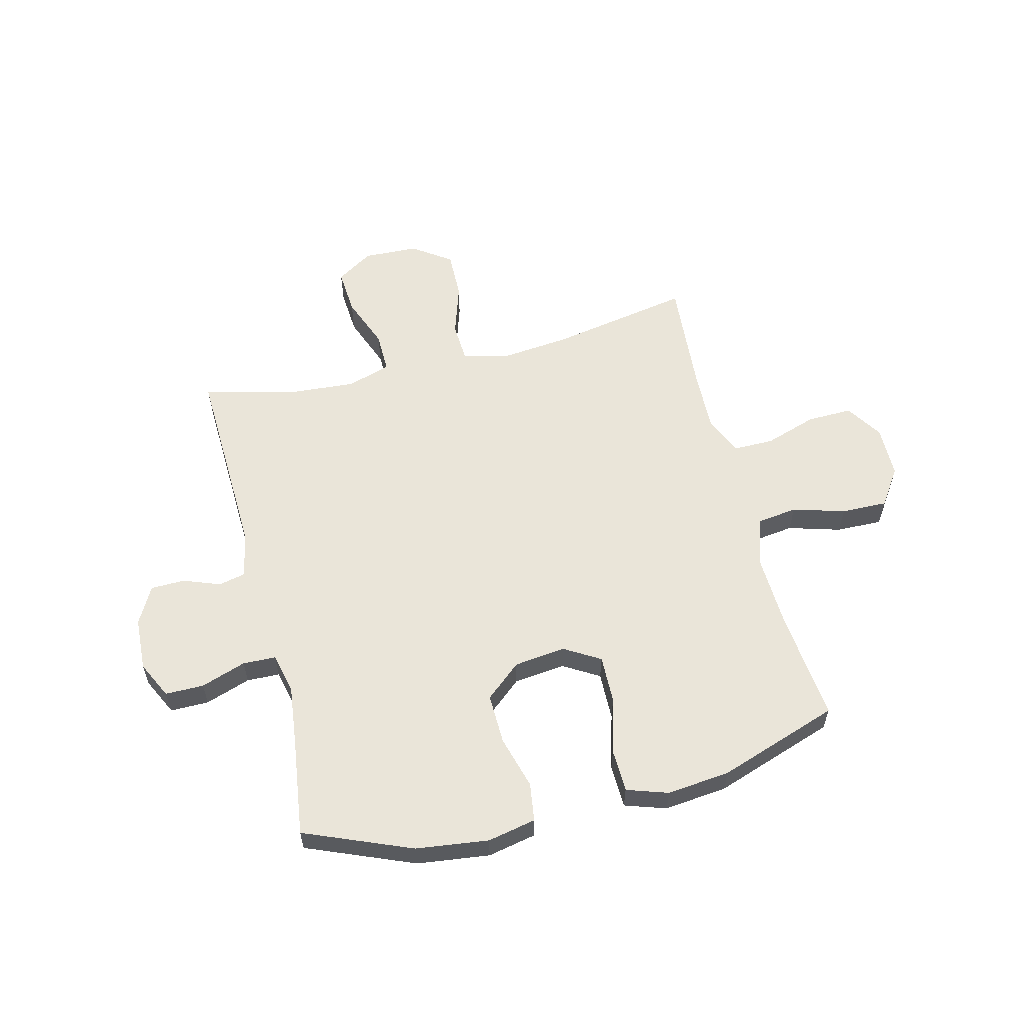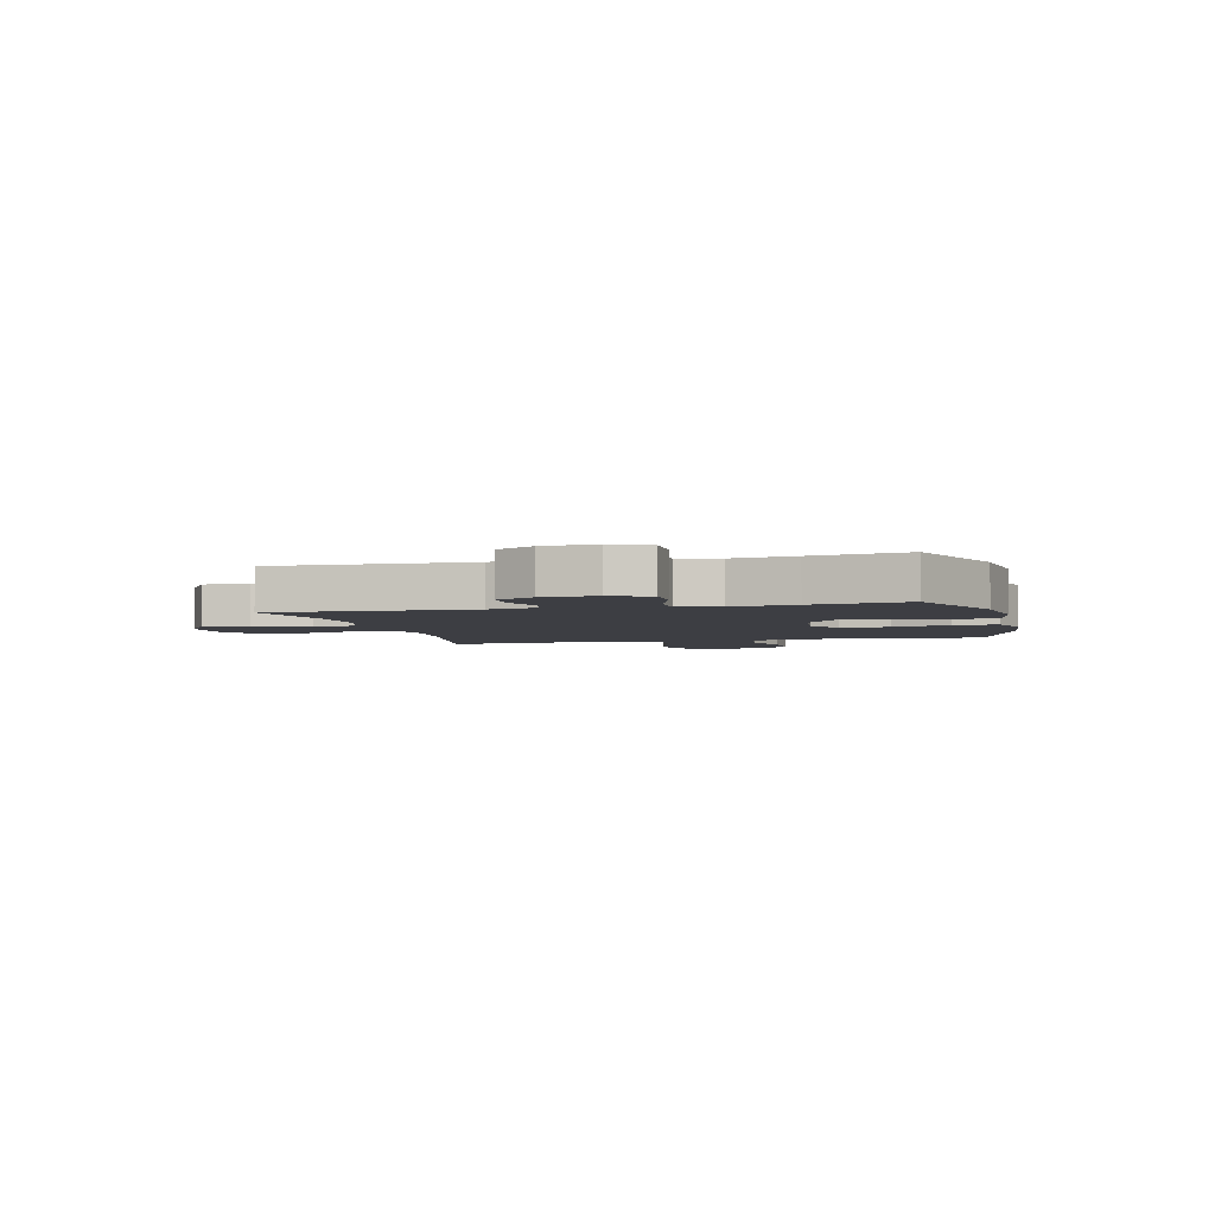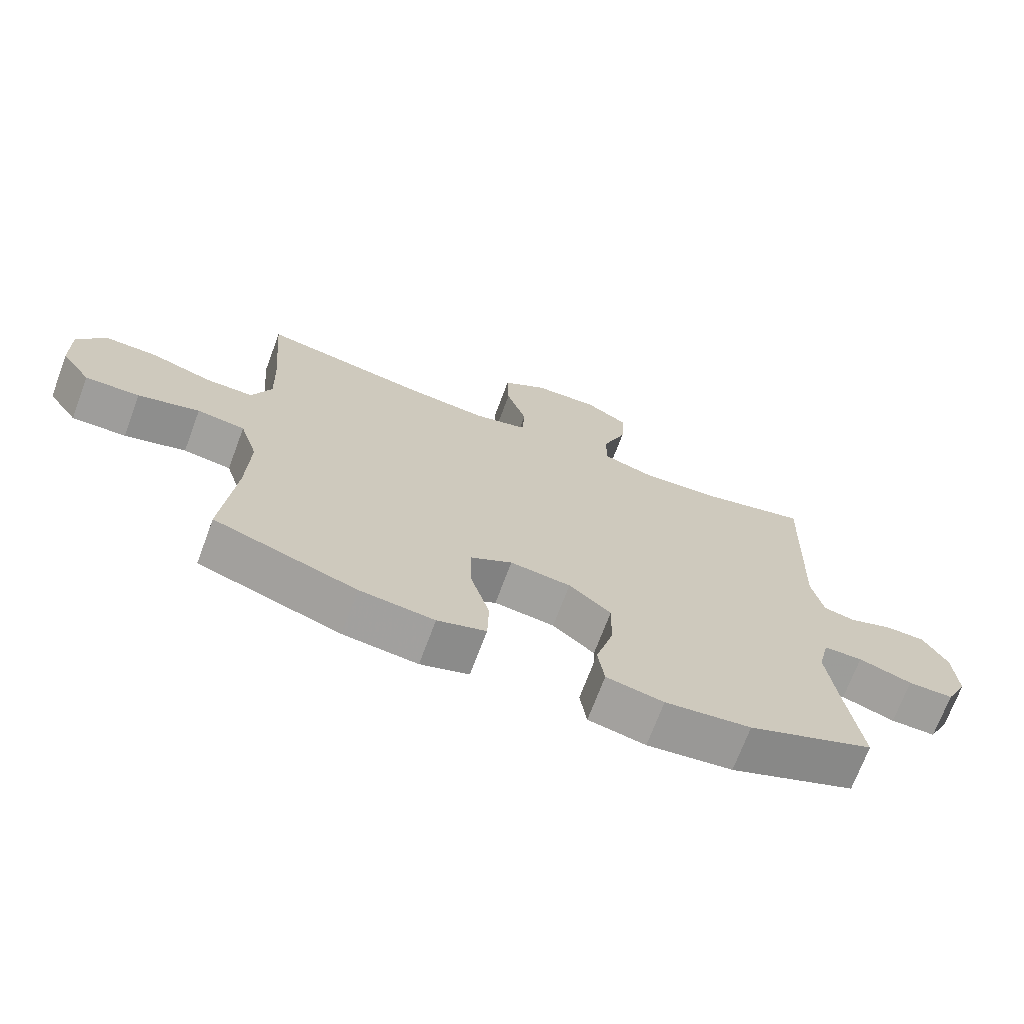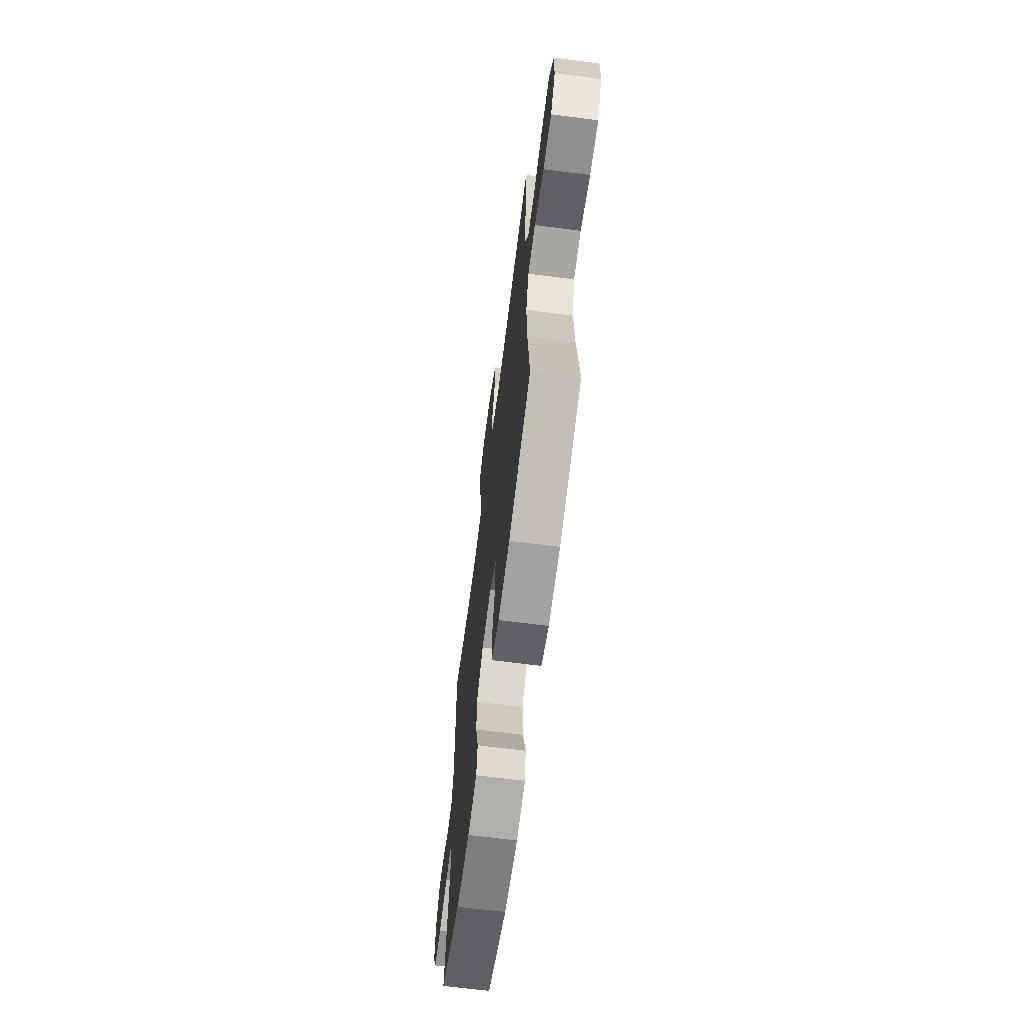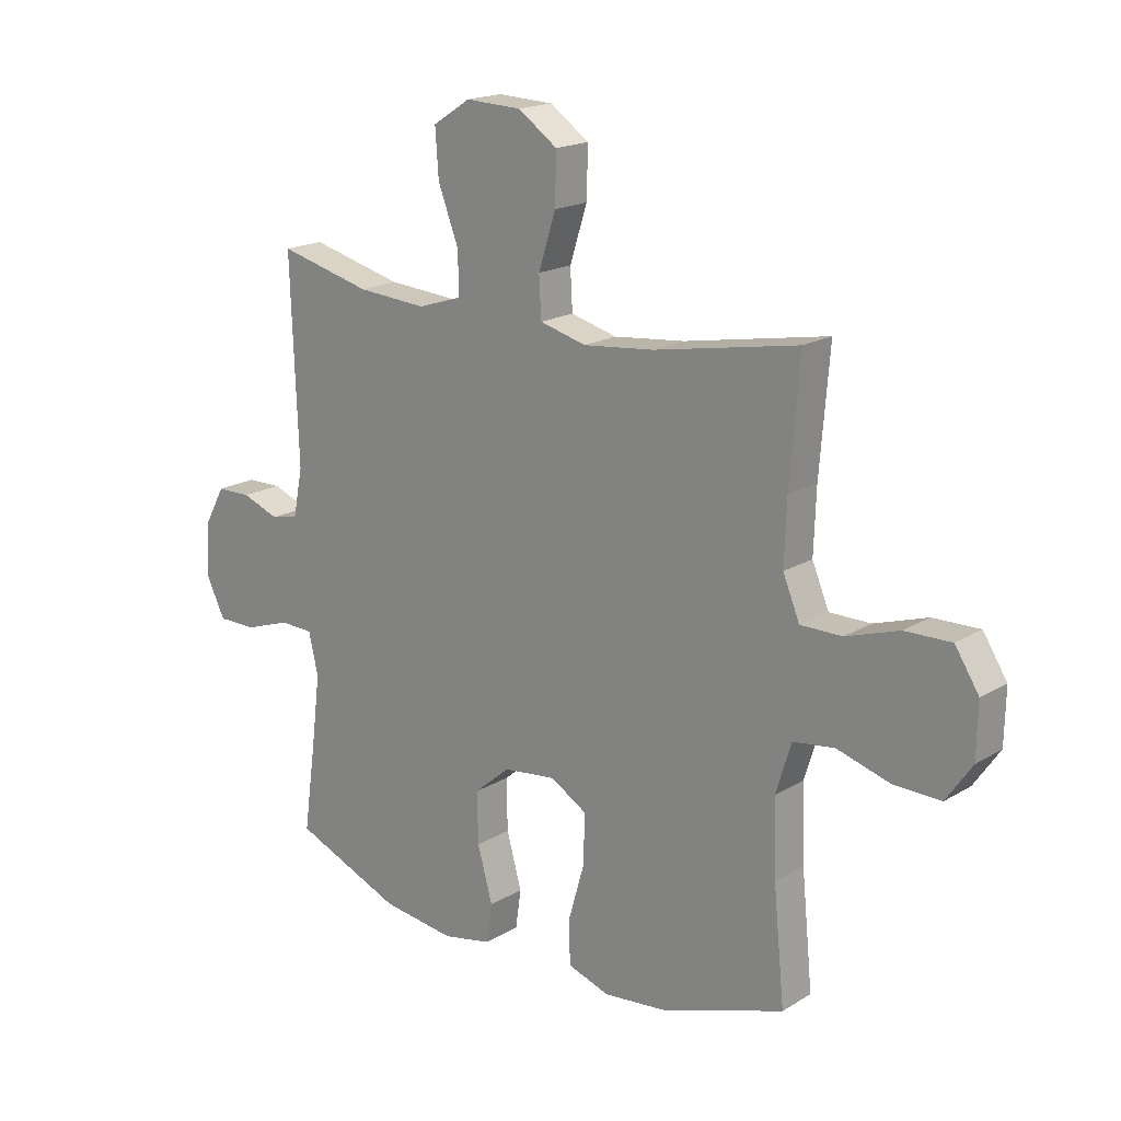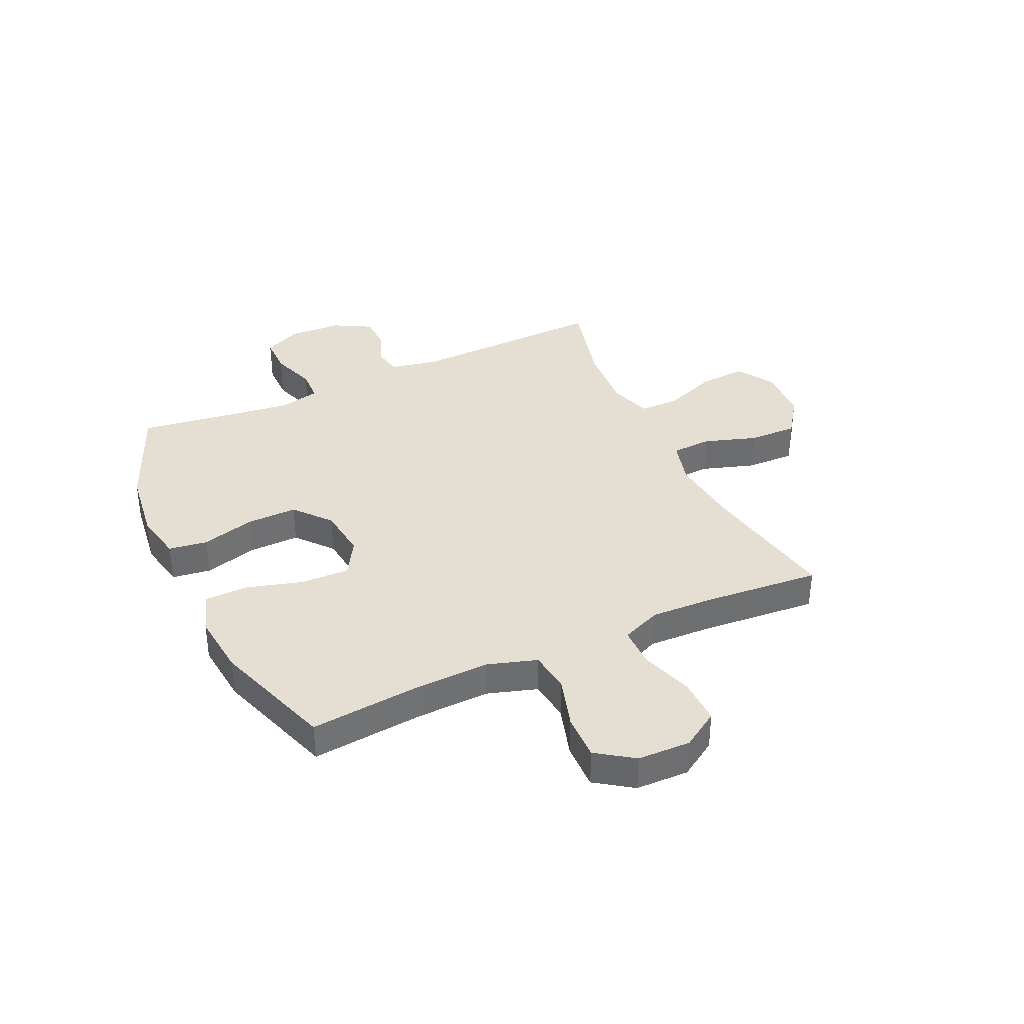
<metadata>
{"format":"obj","ext":"obj","renderer":"f3d","projection":"perspective","resolution":1024,"background":"white","views":[{"elev":58.0,"azim":165.9,"up":"+Y"},{"elev":-3.7,"azim":104.0,"up":"+Y"},{"elev":-70.8,"azim":-20.5,"up":"+Z"},{"elev":-66.7,"azim":-97.4,"up":"+Z"},{"elev":18.2,"azim":-139.2,"up":"+Z"},{"elev":36.9,"azim":-114.7,"up":"+Y"}]}
</metadata>
<code>
v 0.5 0.07 0.5
v 0.487 0.07 0.141
v 0.504 0.07 0.055
v 0.553 0.07 0.044
v 0.62 0.07 0.069
v 0.682 0.07 0.068
v 0.719 0.07 0
v 0.724 0.07 -0.097
v 0.691 0.07 -0.165
v 0.621 0.07 -0.165
v 0.539 0.07 -0.137
v 0.479 0.07 -0.139
v 0.462 0.07 -0.213
v 0.476 0.07 -0.327
v 0.5 0.07 -0.5
v 0.306 0.07 -0.58
v 0.174 0.07 -0.597
v 0.086 0.07 -0.579
v 0.076 0.07 -0.509
v 0.103 0.07 -0.412
v 0.105 0.07 -0.32
v 0.04 0.07 -0.265
v -0.054 0.07 -0.254
v -0.119 0.07 -0.293
v -0.117 0.07 -0.381
v -0.088 0.07 -0.483
v -0.09 0.07 -0.562
v -0.165 0.07 -0.587
v -0.28 0.07 -0.575
v -0.5 0.07 -0.5
v -0.48 0.07 -0.298
v -0.475 0.07 -0.164
v -0.503 0.07 -0.074
v -0.577 0.07 -0.064
v -0.672 0.07 -0.092
v -0.756 0.07 -0.094
v -0.802 0.07 -0.027
v -0.804 0.07 0.069
v -0.761 0.07 0.136
v -0.678 0.07 0.134
v -0.583 0.07 0.103
v -0.509 0.07 0.103
v -0.479 0.07 0.175
v -0.483 0.07 0.288
v -0.5 0.07 0.5
v -0.243 0.07 0.453
v -0.116 0.07 0.44
v -0.033 0.07 0.462
v -0.029 0.07 0.534
v -0.06 0.07 0.631
v -0.062 0.07 0.719
v 0.008 0.07 0.768
v 0.108 0.07 0.772
v 0.175 0.07 0.729
v 0.169 0.07 0.645
v 0.132 0.07 0.548
v 0.131 0.07 0.474
v 0.21 0.07 0.449
v 0.334 0.07 0.458
v 0.5 0 0.5
v 0.487 0 0.141
v 0.504 0 0.055
v 0.553 0 0.044
v 0.62 0 0.069
v 0.682 0 0.068
v 0.719 0 0
v 0.724 0 -0.097
v 0.691 0 -0.165
v 0.621 0 -0.165
v 0.539 0 -0.137
v 0.479 0 -0.139
v 0.462 0 -0.213
v 0.476 0 -0.327
v 0.5 0 -0.5
v 0.306 0 -0.58
v 0.174 0 -0.597
v 0.086 0 -0.579
v 0.076 0 -0.509
v 0.103 0 -0.412
v 0.105 0 -0.32
v 0.04 0 -0.265
v -0.054 0 -0.254
v -0.119 0 -0.293
v -0.117 0 -0.381
v -0.088 0 -0.483
v -0.09 0 -0.562
v -0.165 0 -0.587
v -0.28 0 -0.575
v -0.5 0 -0.5
v -0.48 0 -0.298
v -0.475 0 -0.164
v -0.503 0 -0.074
v -0.577 0 -0.064
v -0.672 0 -0.092
v -0.756 0 -0.094
v -0.802 0 -0.027
v -0.804 0 0.069
v -0.761 0 0.136
v -0.678 0 0.134
v -0.583 0 0.103
v -0.509 0 0.103
v -0.479 0 0.175
v -0.483 0 0.288
v -0.5 0 0.5
v -0.243 0 0.453
v -0.116 0 0.44
v -0.033 0 0.462
v -0.029 0 0.534
v -0.06 0 0.631
v -0.062 0 0.719
v 0.008 0 0.768
v 0.108 0 0.772
v 0.175 0 0.729
v 0.169 0 0.645
v 0.132 0 0.548
v 0.131 0 0.474
v 0.21 0 0.449
v 0.334 0 0.458
f 54 55 56
f 53 54 56
f 52 53 56
f 51 52 56
f 50 51 56
f 49 50 56
f 48 49 56 57
f 47 48 57 58
f 44 45 46
f 43 44 46 47
f 42 43 47 58
f 39 40 41
f 38 39 41
f 37 38 41
f 36 37 41
f 35 36 41
f 34 35 41
f 33 34 41 42
f 42 58 59
f 33 42 59
f 32 33 59
f 29 30 31
f 28 29 31
f 27 28 31
f 26 27 31
f 25 26 31
f 24 25 31 32
f 18 19 20
f 17 18 20
f 16 17 20
f 15 16 20
f 14 15 20
f 13 14 20 21
f 12 13 21 22
f 9 10 11
f 8 9 11
f 7 8 11
f 6 7 11
f 5 6 11
f 4 5 11
f 3 4 11 12
f 12 22 23
f 3 12 23
f 2 3 23
f 24 32 59
f 23 24 59
f 2 23 59
f 1 2 59
f 115 114 113
f 115 113 112
f 115 112 111
f 115 111 110
f 115 110 109
f 115 109 108
f 116 115 108 107
f 117 116 107 106
f 105 104 103
f 106 105 103 102
f 117 106 102 101
f 100 99 98
f 100 98 97
f 100 97 96
f 100 96 95
f 100 95 94
f 100 94 93
f 101 100 93 92
f 118 117 101
f 118 101 92
f 118 92 91
f 90 89 88
f 90 88 87
f 90 87 86
f 90 86 85
f 90 85 84
f 91 90 84 83
f 79 78 77
f 79 77 76
f 79 76 75
f 79 75 74
f 79 74 73
f 80 79 73 72
f 81 80 72 71
f 70 69 68
f 70 68 67
f 70 67 66
f 70 66 65
f 70 65 64
f 70 64 63
f 71 70 63 62
f 82 81 71
f 82 71 62
f 82 62 61
f 118 91 83
f 118 83 82
f 118 82 61
f 118 61 60
f 1 60 61 2
f 2 61 62 3
f 3 62 63 4
f 4 63 64 5
f 5 64 65 6
f 6 65 66 7
f 7 66 67 8
f 8 67 68 9
f 9 68 69 10
f 10 69 70 11
f 11 70 71 12
f 12 71 72 13
f 13 72 73 14
f 14 73 74 15
f 15 74 75 16
f 16 75 76 17
f 17 76 77 18
f 18 77 78 19
f 19 78 79 20
f 20 79 80 21
f 21 80 81 22
f 22 81 82 23
f 23 82 83 24
f 24 83 84 25
f 25 84 85 26
f 26 85 86 27
f 27 86 87 28
f 28 87 88 29
f 29 88 89 30
f 30 89 90 31
f 31 90 91 32
f 32 91 92 33
f 33 92 93 34
f 34 93 94 35
f 35 94 95 36
f 36 95 96 37
f 37 96 97 38
f 38 97 98 39
f 39 98 99 40
f 40 99 100 41
f 41 100 101 42
f 42 101 102 43
f 43 102 103 44
f 44 103 104 45
f 45 104 105 46
f 46 105 106 47
f 47 106 107 48
f 48 107 108 49
f 49 108 109 50
f 50 109 110 51
f 51 110 111 52
f 52 111 112 53
f 53 112 113 54
f 54 113 114 55
f 55 114 115 56
f 56 115 116 57
f 57 116 117 58
f 58 117 118 59
f 59 118 60 1

</code>
